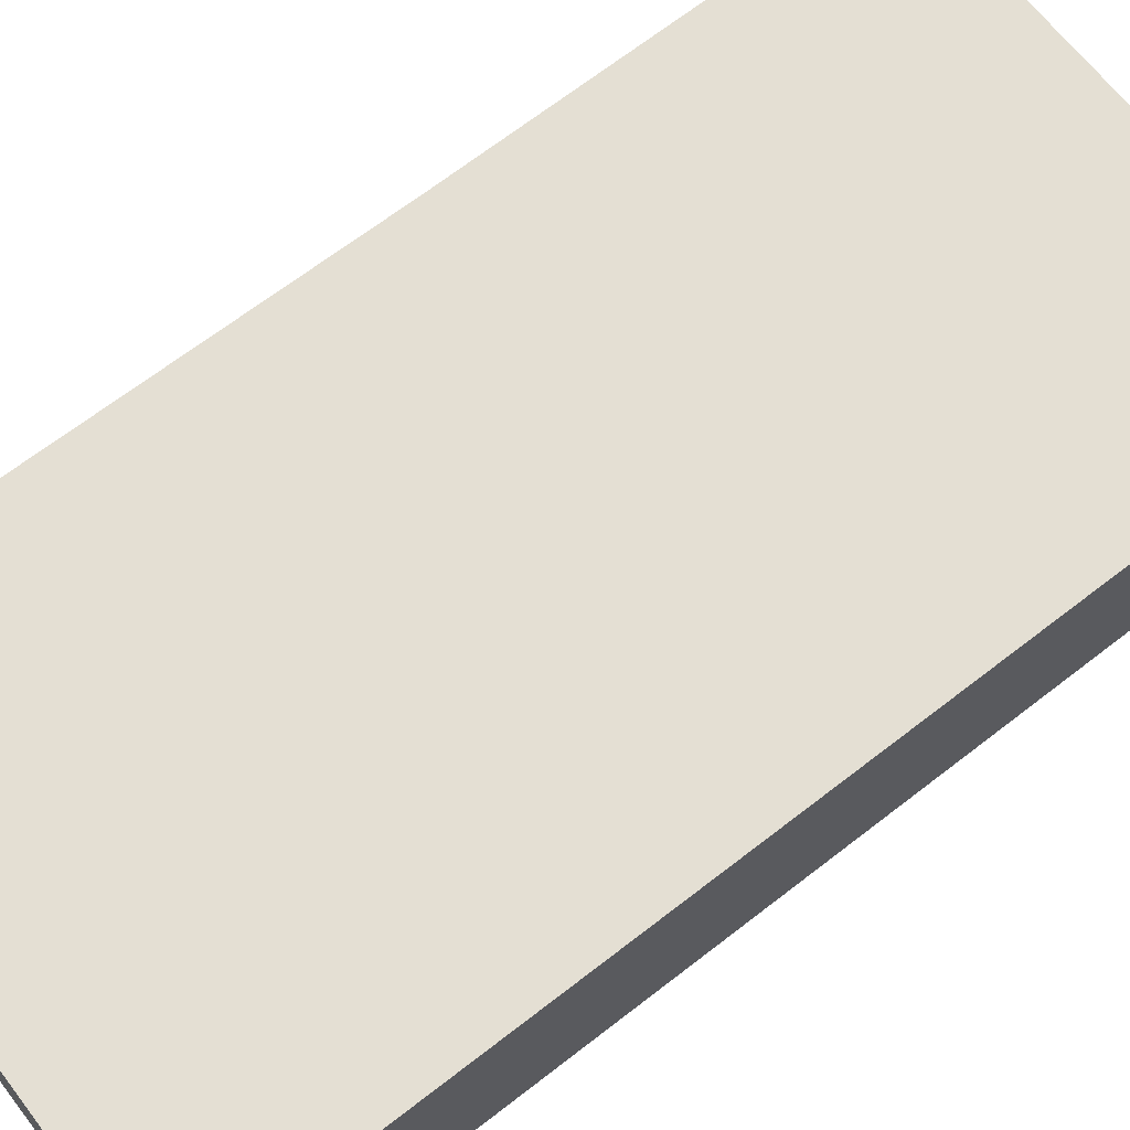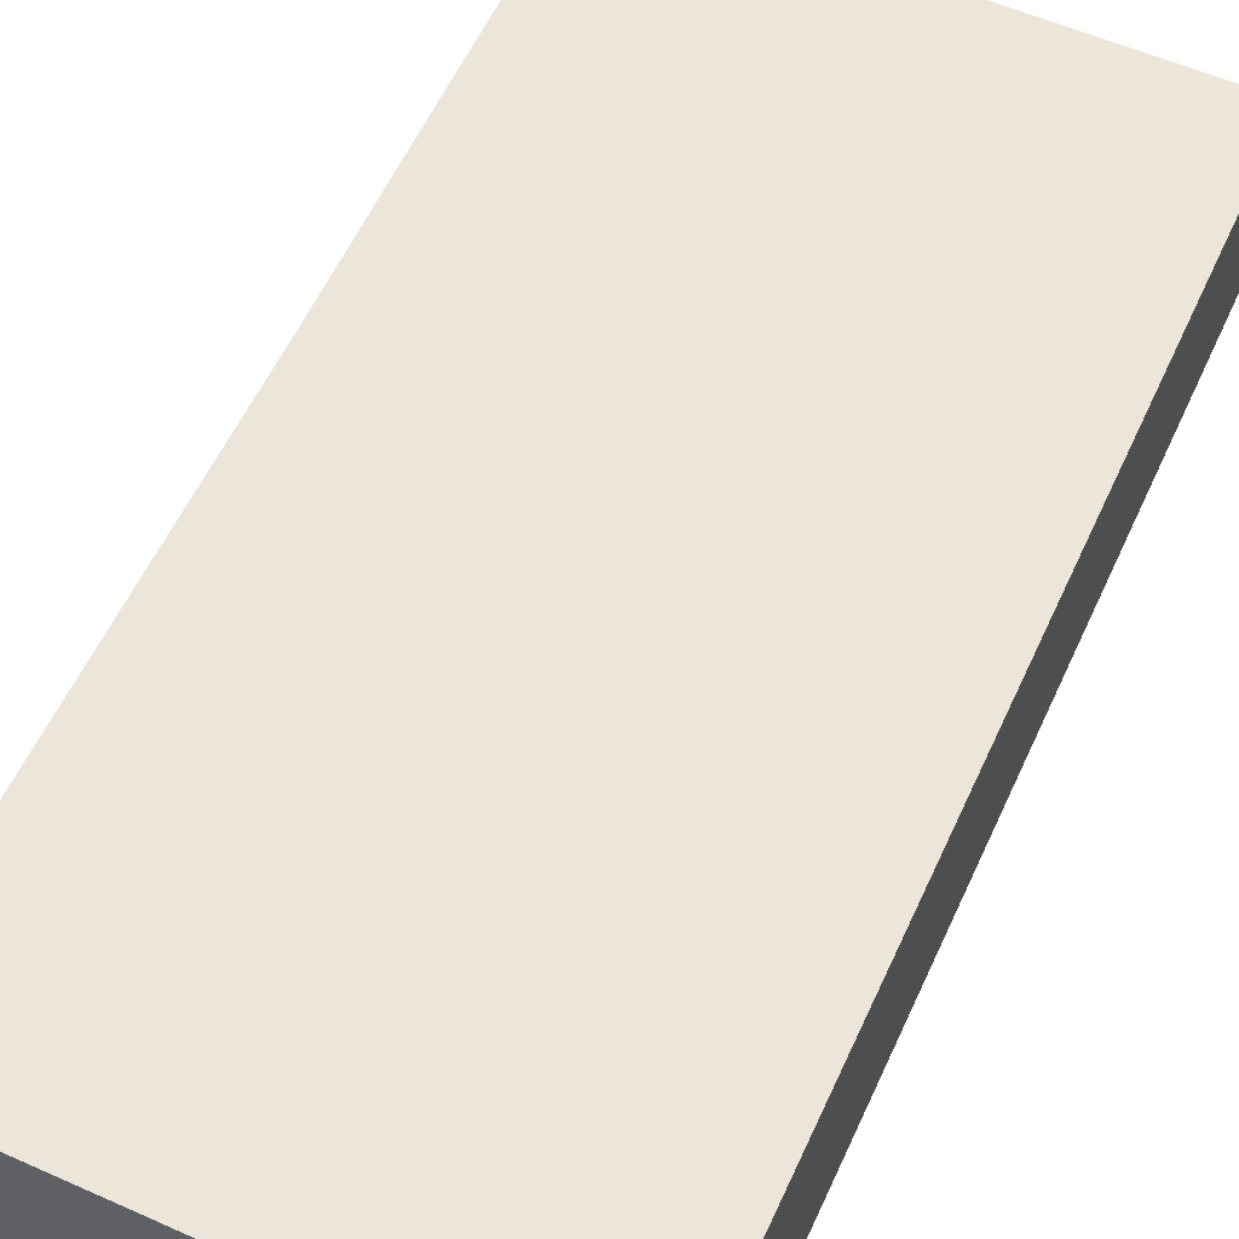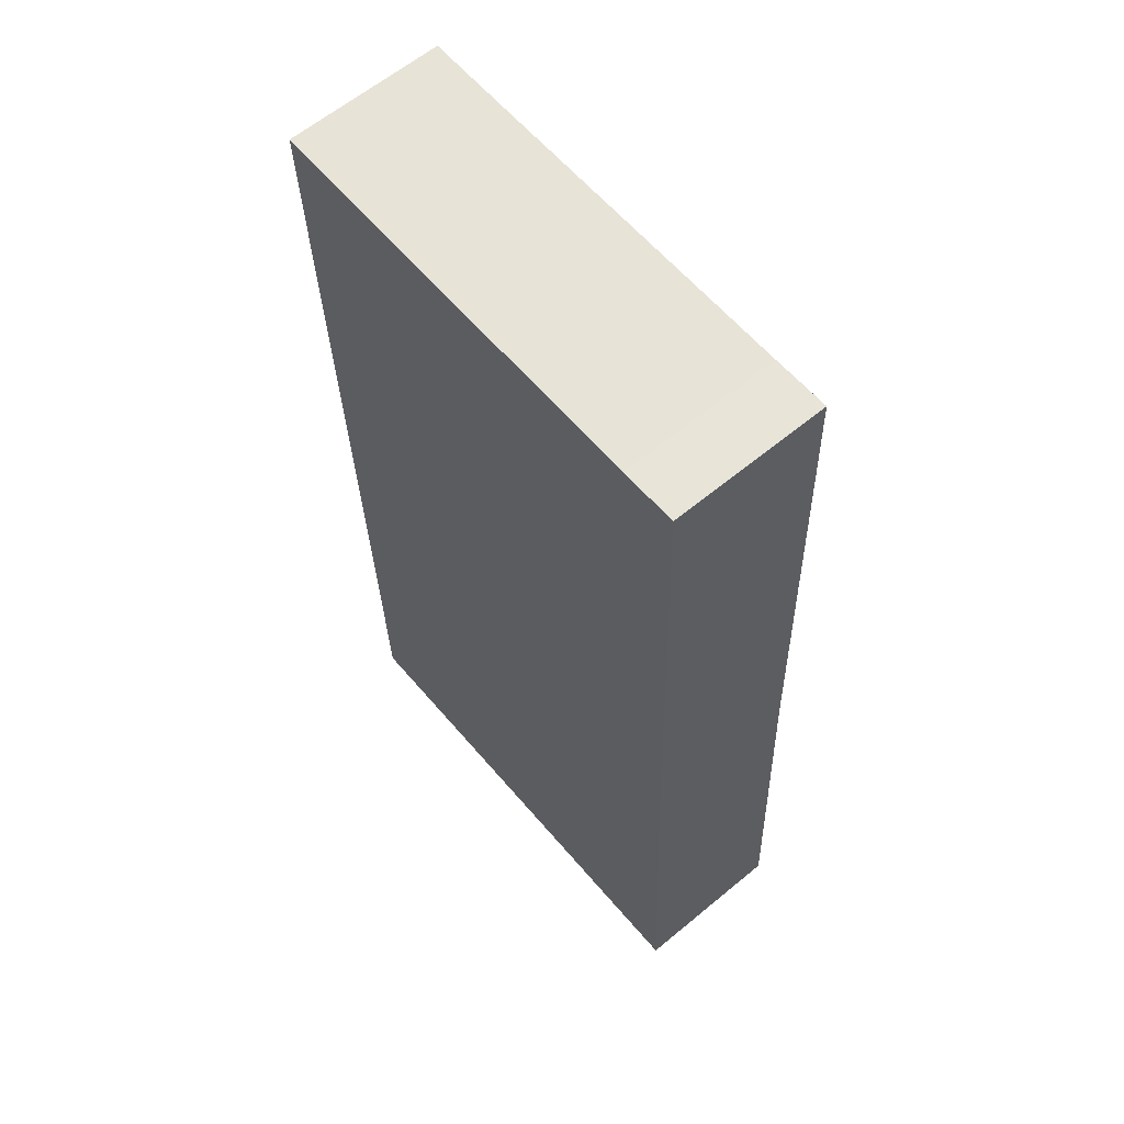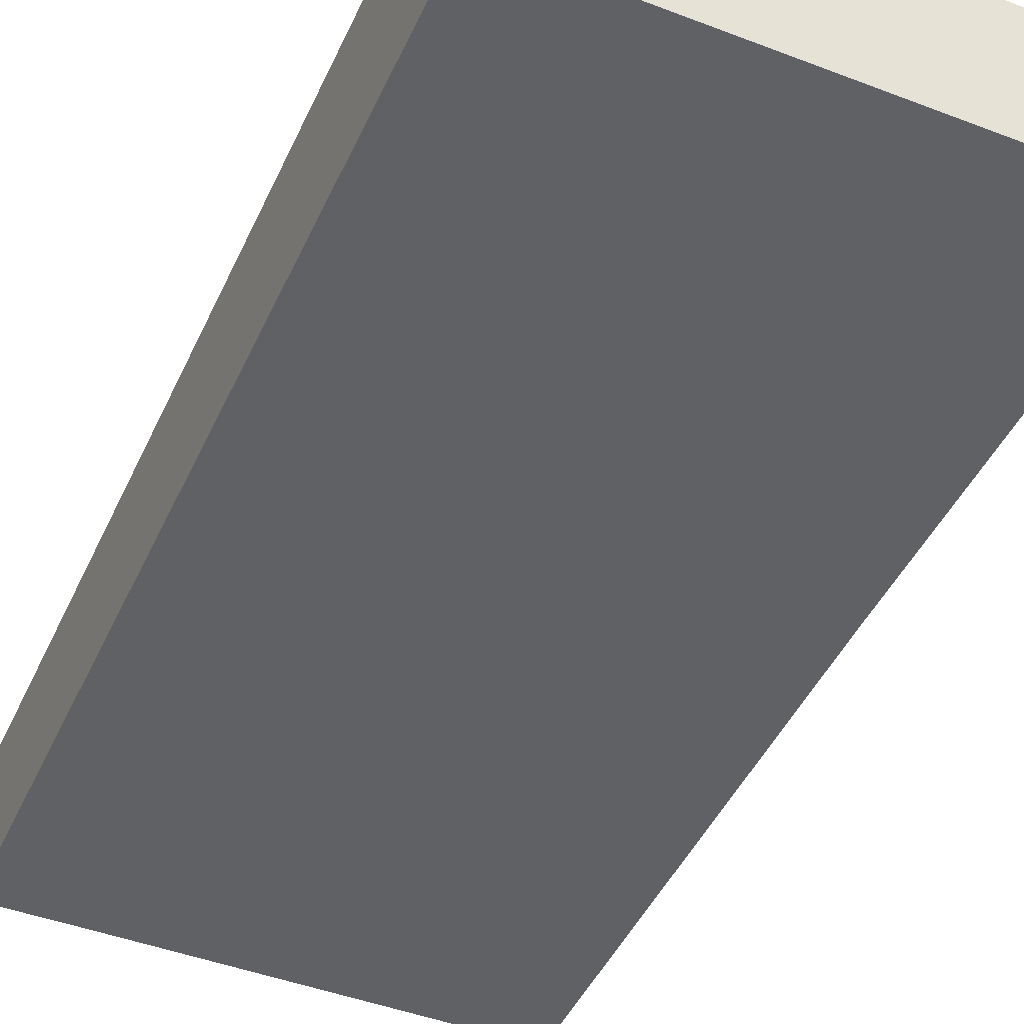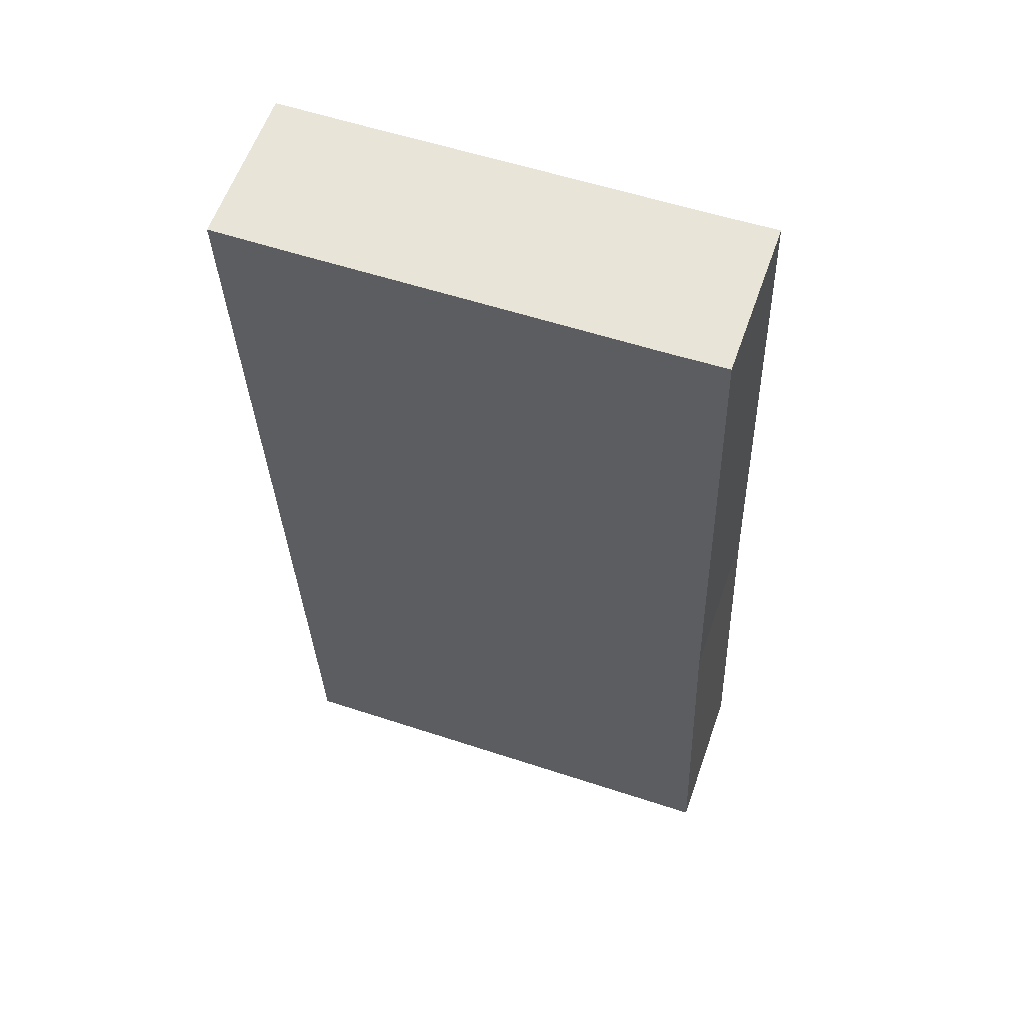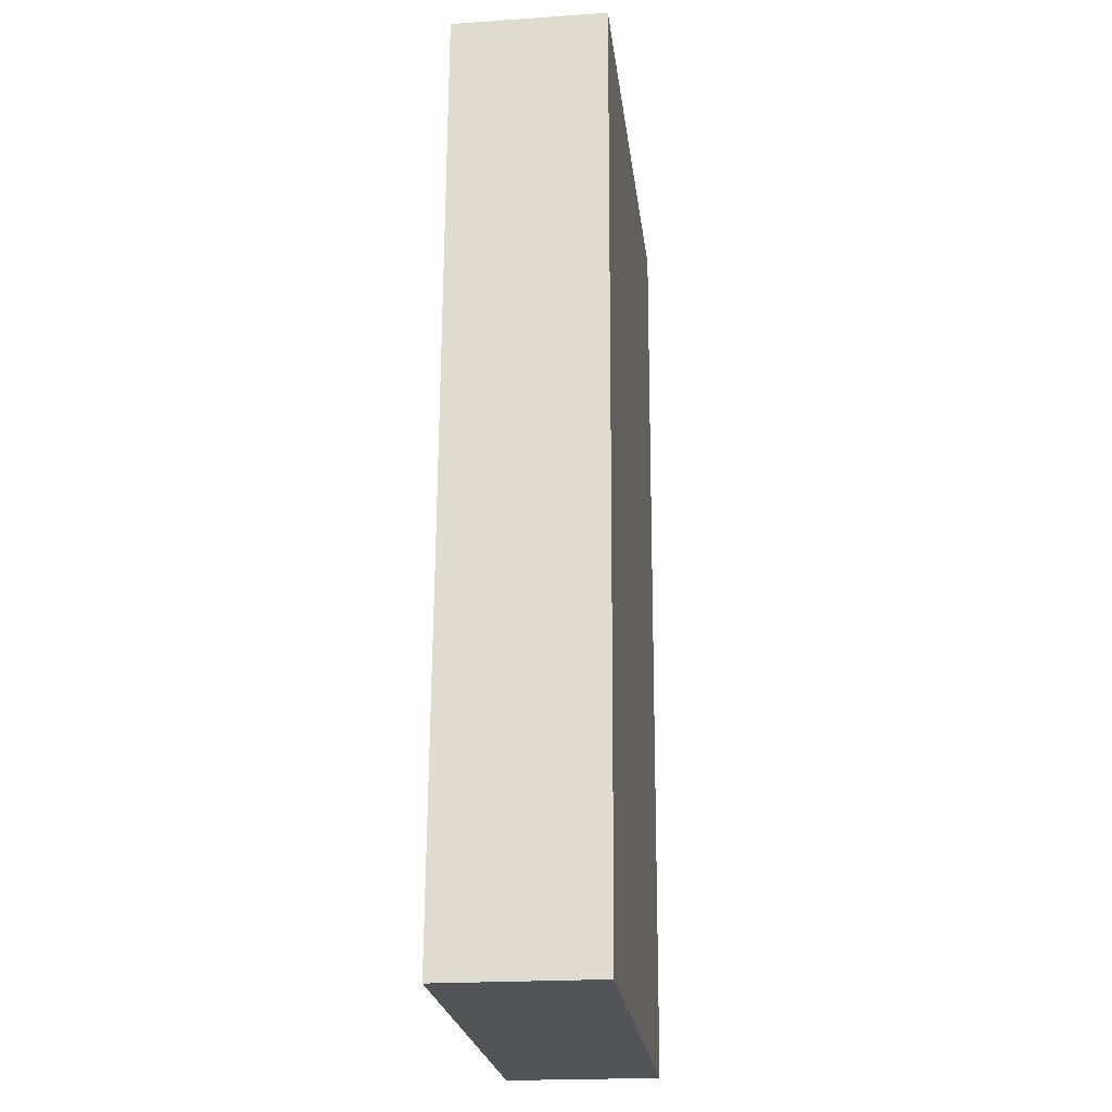
<metadata>
{"format":"obj","ext":"obj","renderer":"f3d","projection":"perspective","resolution":1024,"background":"white","views":[{"elev":66.4,"azim":53.9,"up":"+Y"},{"elev":56.9,"azim":26.3,"up":"+Y"},{"elev":62.2,"azim":-130.0,"up":"+Z"},{"elev":-46.2,"azim":158.0,"up":"+Y"},{"elev":59.4,"azim":-160.7,"up":"+Z"},{"elev":-21.3,"azim":-83.1,"up":"+Z"}]}
</metadata>
<code>
v  6.259 1.969 5.008
v  5.371 1.969 11.84
v  6.487 1.969 11.82
v  1.17 1.969 11.94
v  0.451 1.969 11.97
v  0.226 1.969 5.164
v  6.087 1.969 -0.175
v  0 1.969 1.206e-16
v  0.451 -7.331e-16 11.97
v  1.17 -7.312e-16 11.94
v  5.371 -7.249e-16 11.84
v  6.487 -7.237e-16 11.82
v  6.259 -3.067e-16 5.008
v  6.087 1.072e-17 -0.175
v  0 0 0
v  0.226 -3.162e-16 5.164
g defaultobject
f 1 2 3
f 2 1 4
f 4 1 5
f 5 1 6
f 6 1 7
f 6 7 8
f 9 4 5
f 4 9 10
f 10 2 4
f 2 10 11
f 2 11 3
f 3 11 12
f 12 1 3
f 1 12 13
f 1 13 7
f 7 13 14
f 14 8 7
f 8 14 15
f 6 9 5
f 9 6 16
f 16 6 8
f 16 8 15
f 11 13 12
f 13 11 10
f 13 10 9
f 13 9 16
f 13 16 14
f 14 16 15

</code>
